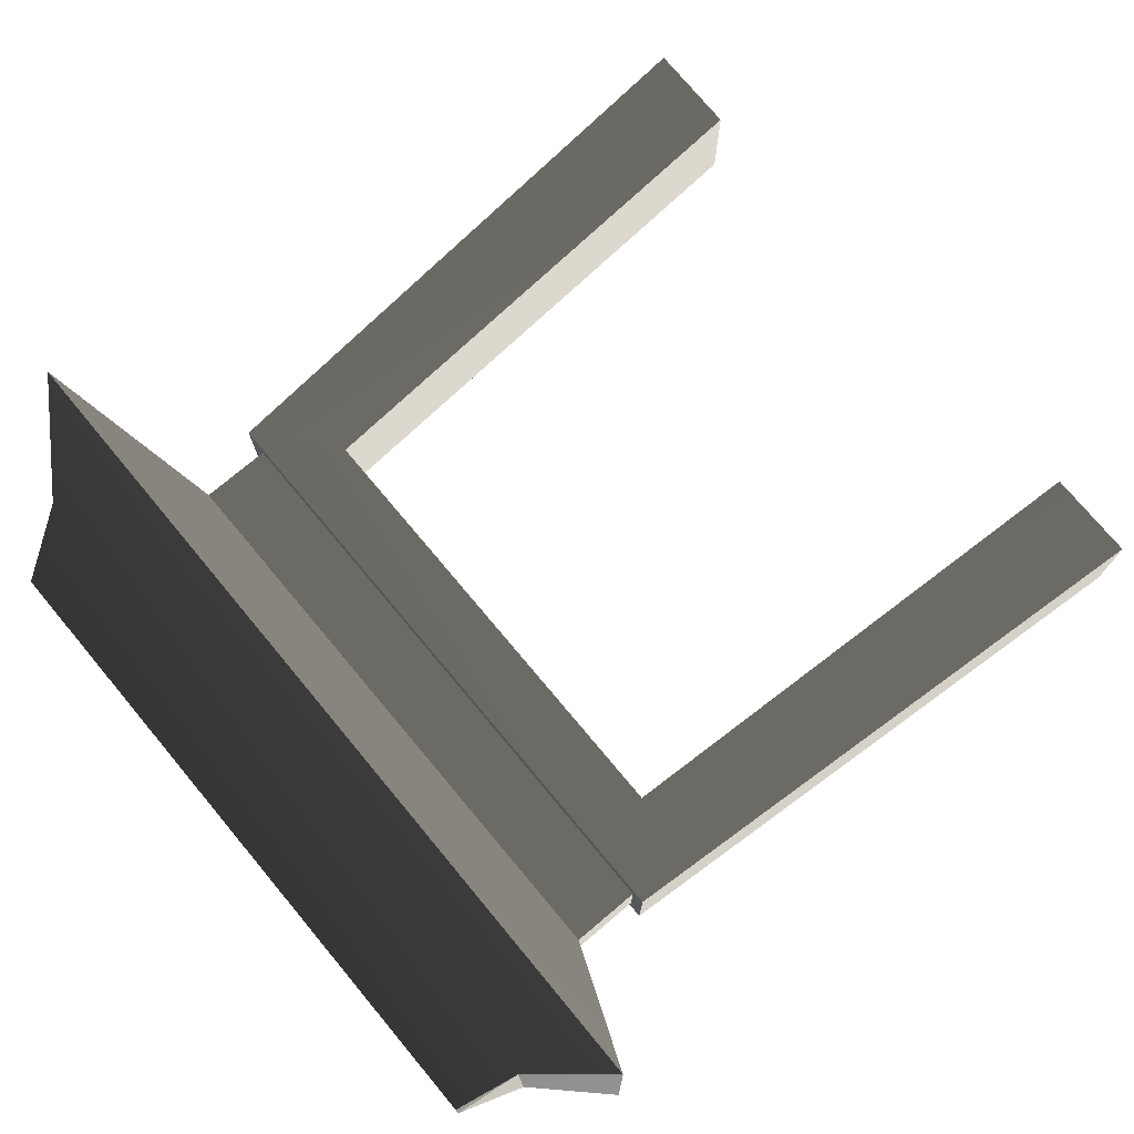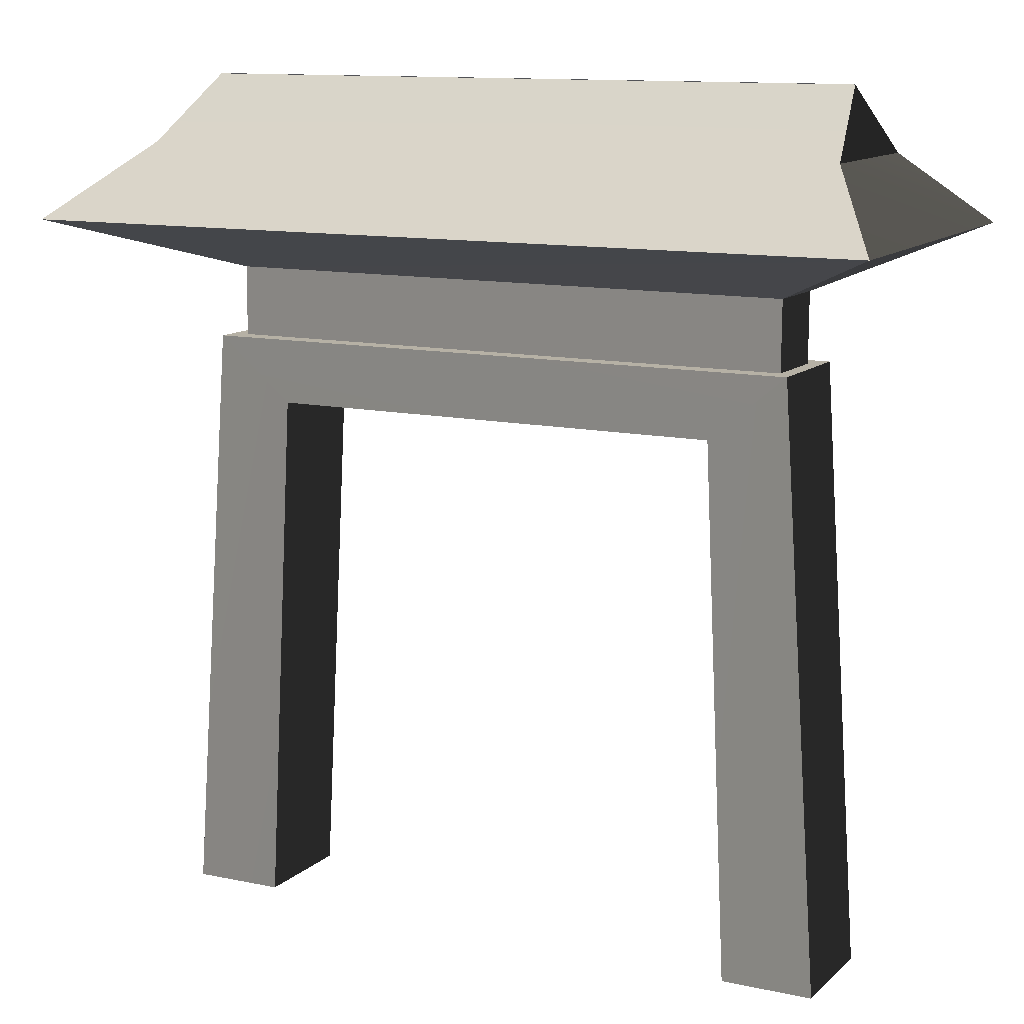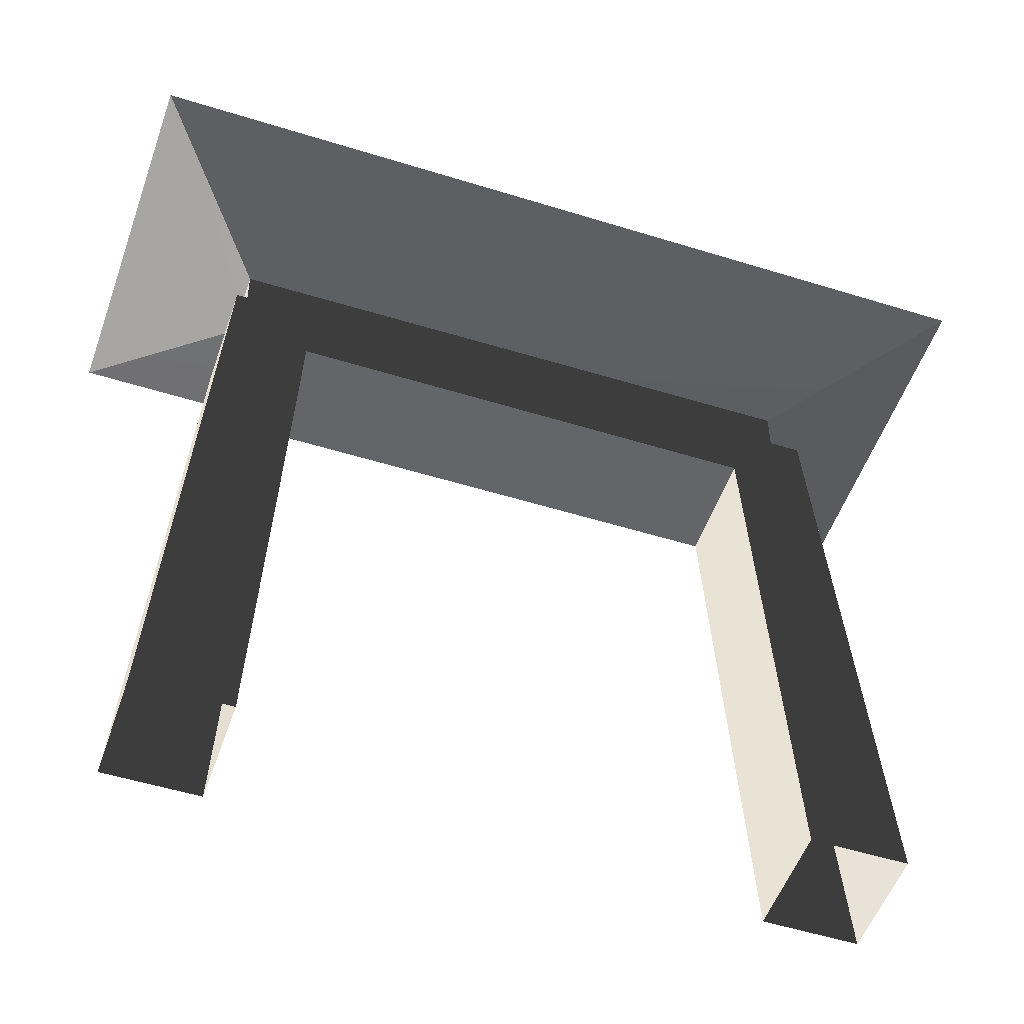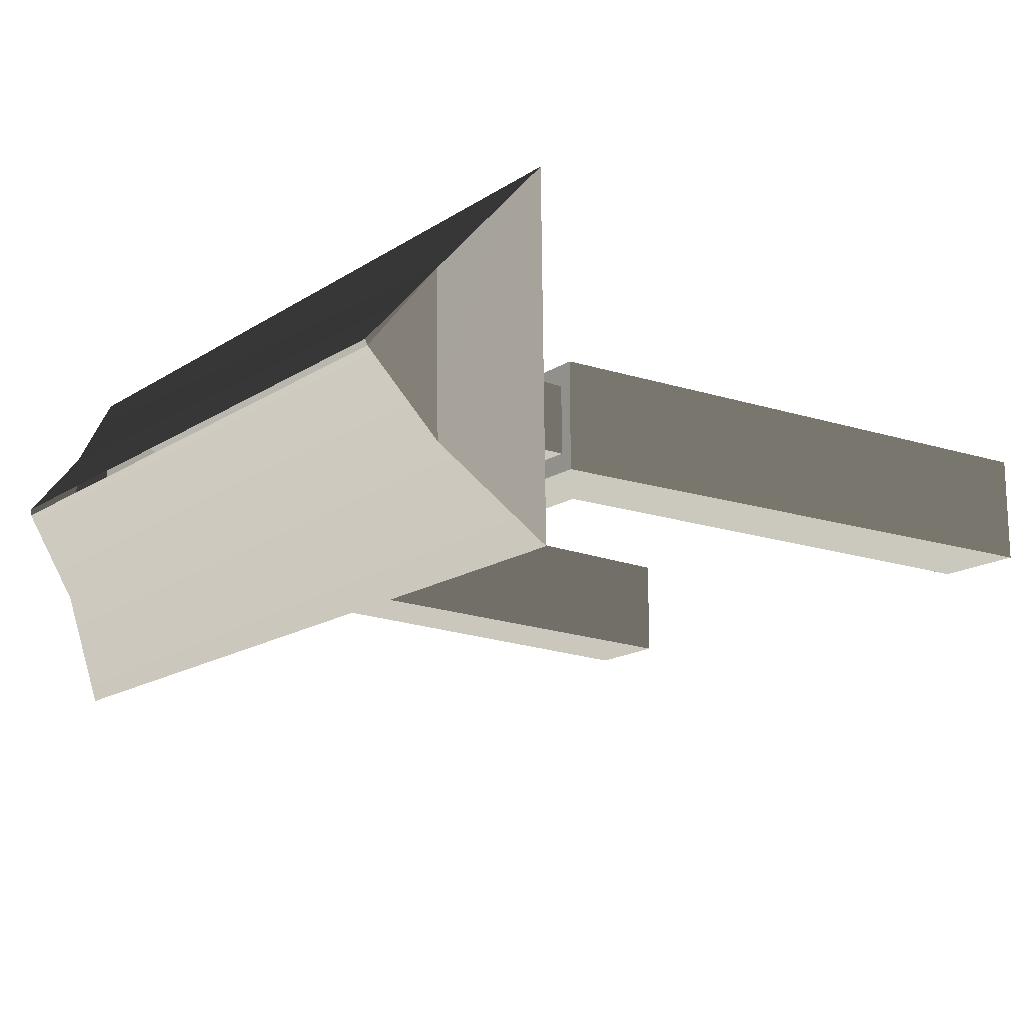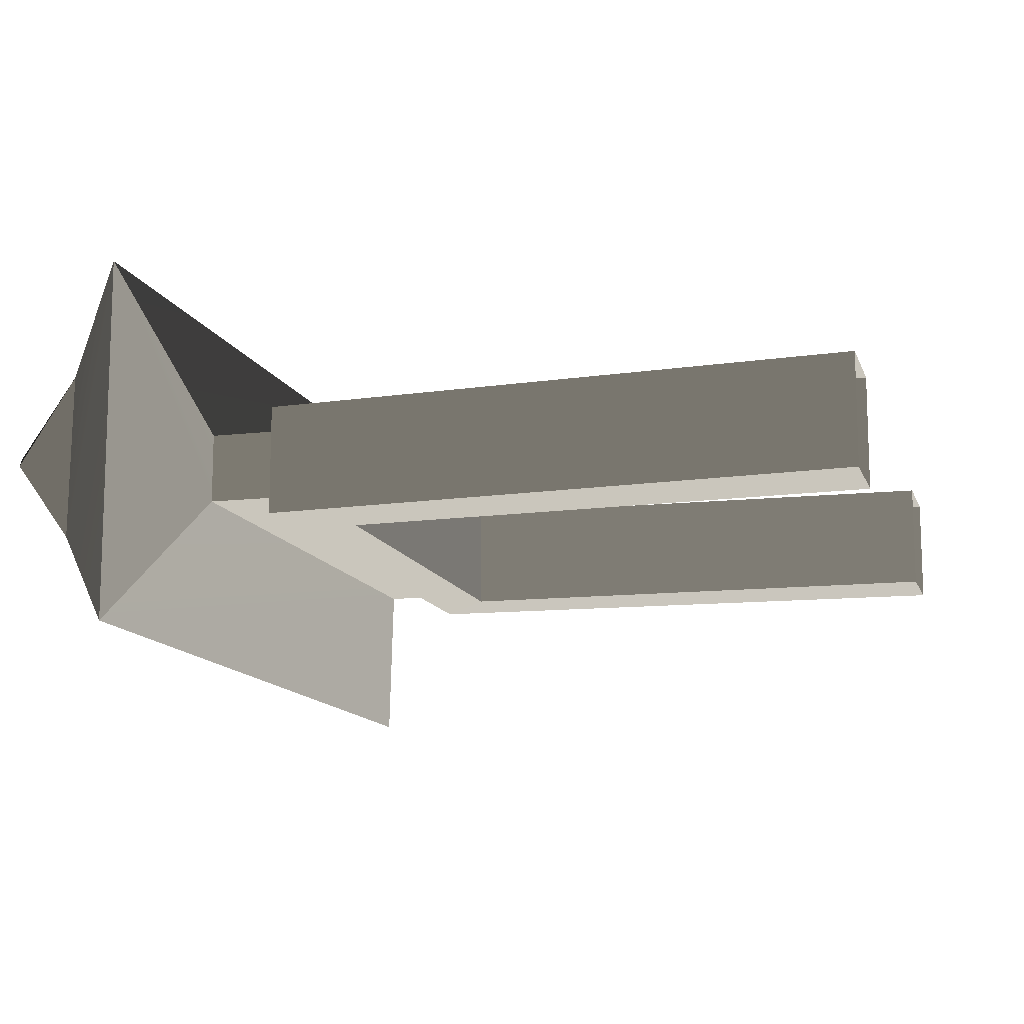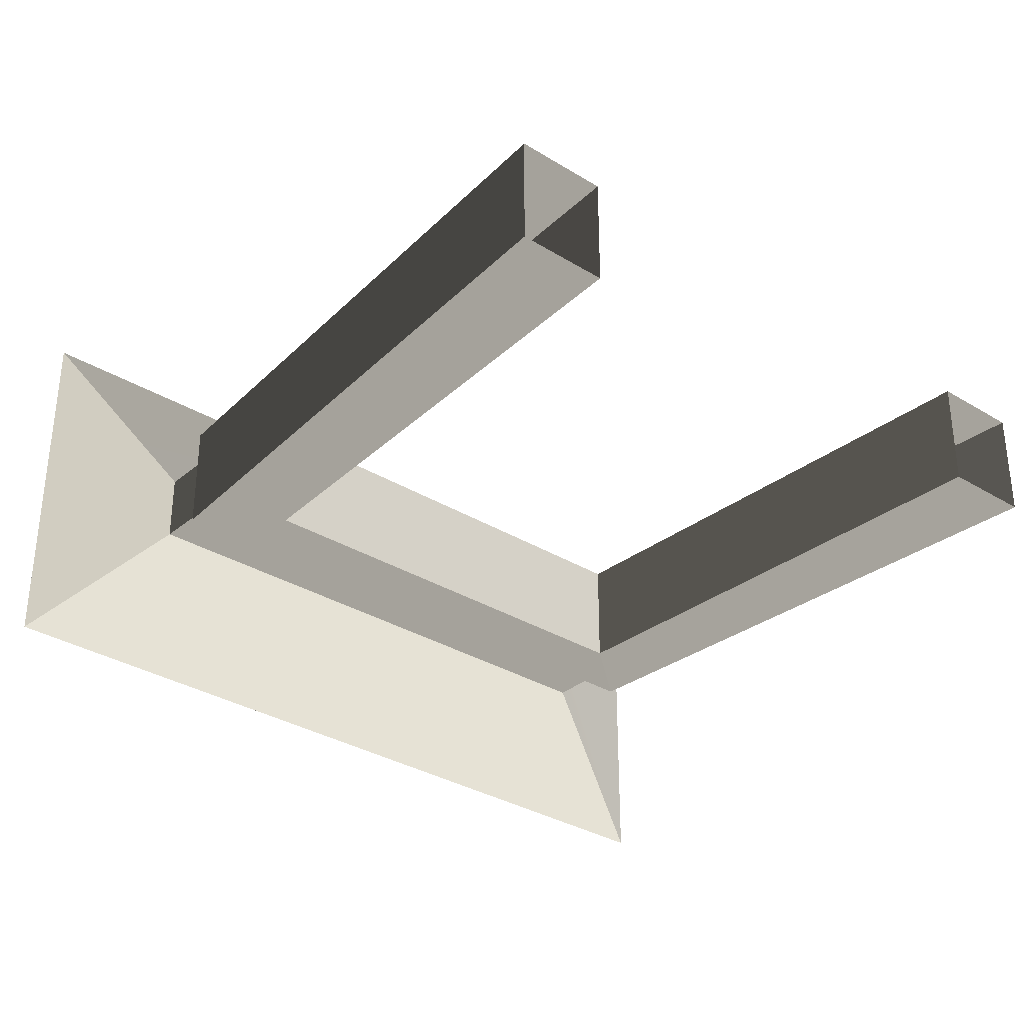
<metadata>
{"format":"obj","ext":"obj","renderer":"f3d","projection":"perspective","resolution":1024,"background":"white","views":[{"elev":75.0,"azim":-129.9,"up":"+Z"},{"elev":12.0,"azim":-152.4,"up":"+Y"},{"elev":-51.6,"azim":-18.7,"up":"+Y"},{"elev":-16.2,"azim":-127.3,"up":"+Z"},{"elev":-12.6,"azim":-74.5,"up":"+Z"},{"elev":-32.4,"azim":-40.6,"up":"+Z"}]}
</metadata>
<code>
g ian1642
v -59.37 50.83 -13.37
v 58.65 50.79 -13.41
v 70.2 38.84 -29.64
v -69.82 39.14 -29.44
v -69.31 39.46 29.56
v -58.7 50.83 13.81
v -59.37 50.83 -13.37
v -69.82 39.14 -29.44
v 70.25 38.93 29.86
v 58.66 50.79 13.43
v -58.7 50.83 13.81
v -69.31 39.46 29.56
v 70.2 38.84 -29.64
v 58.65 50.79 -13.41
v 58.66 50.79 13.43
v 70.25 38.93 29.86
v 54.76 61.4 0.9967
v -55.97 61.44 1.045
v -56.56 61.44 -0.1364
v 54.76 61.4 -0.1701
v -48.35 17.91 4.978
v -48.41 30.17 4.978
v -48.36 17.91 -6.3
v -48.41 30.17 -6.3
v 46.73 17.91 -6.066
v -48.36 17.91 -6.3
v 46.68 30.17 -6.066
v -48.41 30.17 -6.3
v 46.33 17.91 5.474
v 46.28 30.17 5.474
v -48.35 17.91 4.978
v -48.41 30.17 4.978
v 46.73 17.91 -6.066
v 46.68 30.17 -6.066
v 46.33 17.91 5.474
v 46.28 30.17 5.474
v -69.31 39.46 29.56
v -69.82 39.14 -29.44
v -48.41 30.17 -6.3
v -48.41 30.17 4.978
v -69.82 39.14 -29.44
v 70.2 38.84 -29.64
v 46.68 30.17 -6.066
v -48.41 30.17 -6.3
v 70.25 38.93 29.86
v -69.31 39.46 29.56
v -48.41 30.17 4.978
v 46.28 30.17 5.474
v 70.2 38.84 -29.64
v 70.25 38.93 29.86
v 46.28 30.17 5.474
v 46.68 30.17 -6.066
v -38.03 8.495 -9.411
v -42.01 -77.64 -9.426
v -50.59 19.02 -9.407
v -56.97 -77.64 -9.421
v -50.58 19.01 8.551
v -50.59 19.02 -9.407
v -56.97 -77.64 8.556
v -56.97 -77.64 -9.421
v -38.02 8.495 8.567
v -42.01 -77.64 8.551
v -38.03 8.495 -9.411
v -42.01 -77.64 -9.426
v -50.58 19.01 8.551
v -56.97 -77.64 8.556
v -38.02 8.495 8.567
v -42.01 -77.64 8.551
v 49.49 18.84 8.611
v -50.58 19.01 8.551
v 36.99 8.488 8.635
v -38.02 8.495 8.567
v 36.99 8.488 -9.342
v 36.99 8.488 8.635
v -38.03 8.495 -9.411
v -38.02 8.495 8.567
v -50.59 19.02 -9.407
v 49.49 18.85 -9.346
v 49.49 18.84 8.611
v -50.58 19.01 8.551
v 36.99 8.488 -9.342
v -38.03 8.495 -9.411
v 49.49 18.85 -9.346
v -50.59 19.02 -9.407
v 56.93 -77.13 9.253
v 49.49 18.84 8.611
v 41.93 -77.01 9.258
v 36.99 8.488 8.635
v 41.93 -77.01 -8.72
v 41.93 -77.01 9.258
v 36.99 8.488 -9.342
v 36.99 8.488 8.635
v 41.93 -77.01 -8.72
v 36.99 8.488 -9.342
v 56.93 -77.13 -8.724
v 49.49 18.85 -9.346
v 56.93 -77.13 9.253
v 56.93 -77.13 -8.724
v 49.49 18.84 8.611
v 49.49 18.85 -9.346
v 58.65 50.79 -13.41
v 54.76 61.4 -0.1701
v 54.76 61.4 0.9967
v 58.66 50.79 13.43
v -58.7 50.83 13.81
v -55.97 61.44 1.045
v -56.56 61.44 -0.1364
v -58.7 50.83 13.81
v -56.56 61.44 -0.1364
v -59.37 50.83 -13.37
v -50.58 19.01 8.551
v 49.49 18.84 8.611
v 49.49 18.85 -9.346
v -50.59 19.02 -9.407
f 3 1 2
f 4 1 3
f 7 5 6
f 8 5 7
f 11 9 10
f 12 9 11
f 15 13 14
f 16 13 15
f 18 10 17
f 11 10 18
f 20 1 19
f 2 1 20
f 23 21 22
f 24 23 22
f 27 25 26
f 28 27 26
f 31 29 30
f 32 31 30
f 35 33 34
f 36 35 34
f 55 53 54
f 56 55 54
f 59 57 58
f 60 59 58
f 63 61 62
f 64 63 62
f 67 65 66
f 68 67 66
f 71 69 70
f 72 71 70
f 75 73 74
f 76 75 74
f 79 77 78
f 80 77 79
f 83 81 82
f 84 83 82
f 87 85 86
f 88 87 86
f 91 89 90
f 92 91 90
f 95 93 94
f 96 95 94
f 99 97 98
f 100 99 98
f 113 111 112
f 111 113 114
f 39 37 38
f 37 39 40
f 43 41 42
f 41 43 44
f 47 45 46
f 45 47 48
f 51 49 50
f 49 51 52
f 103 101 102
f 104 101 103
f 107 105 106
f 110 108 109

</code>
